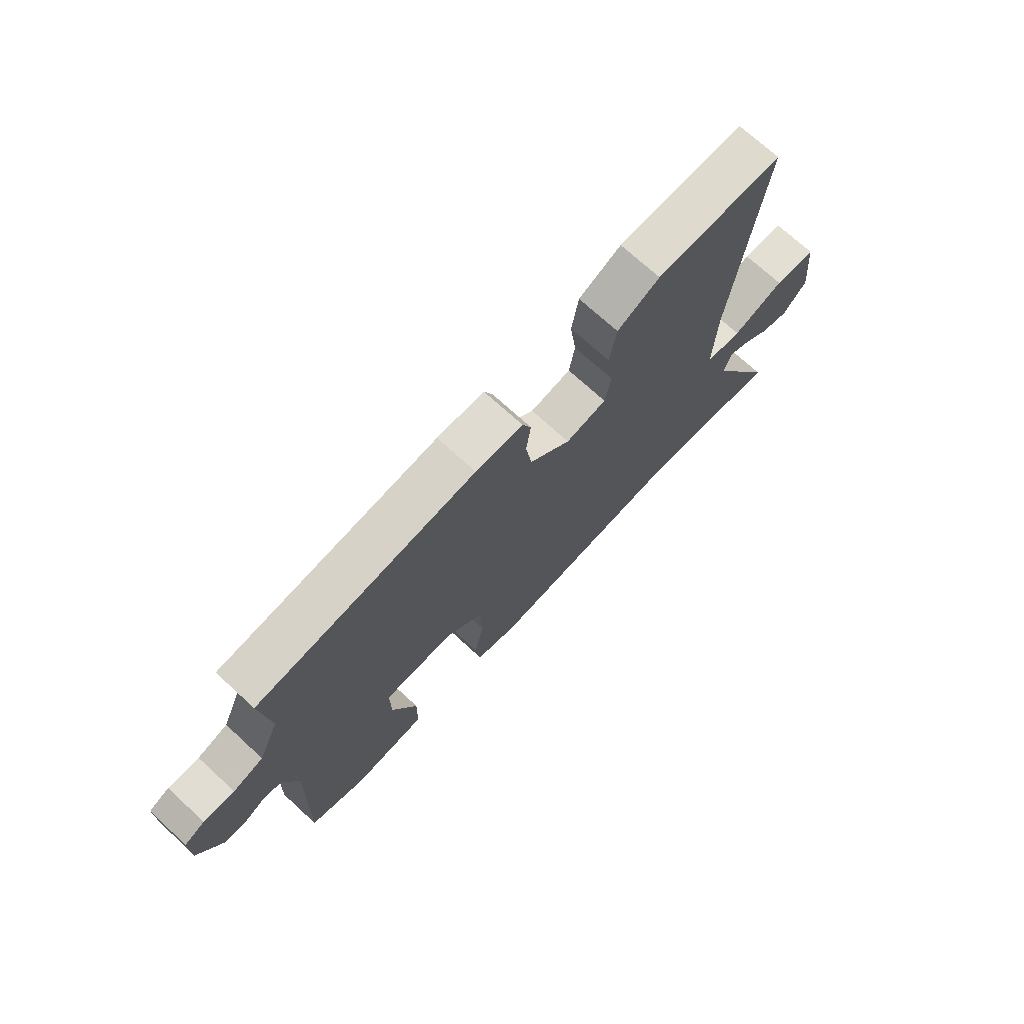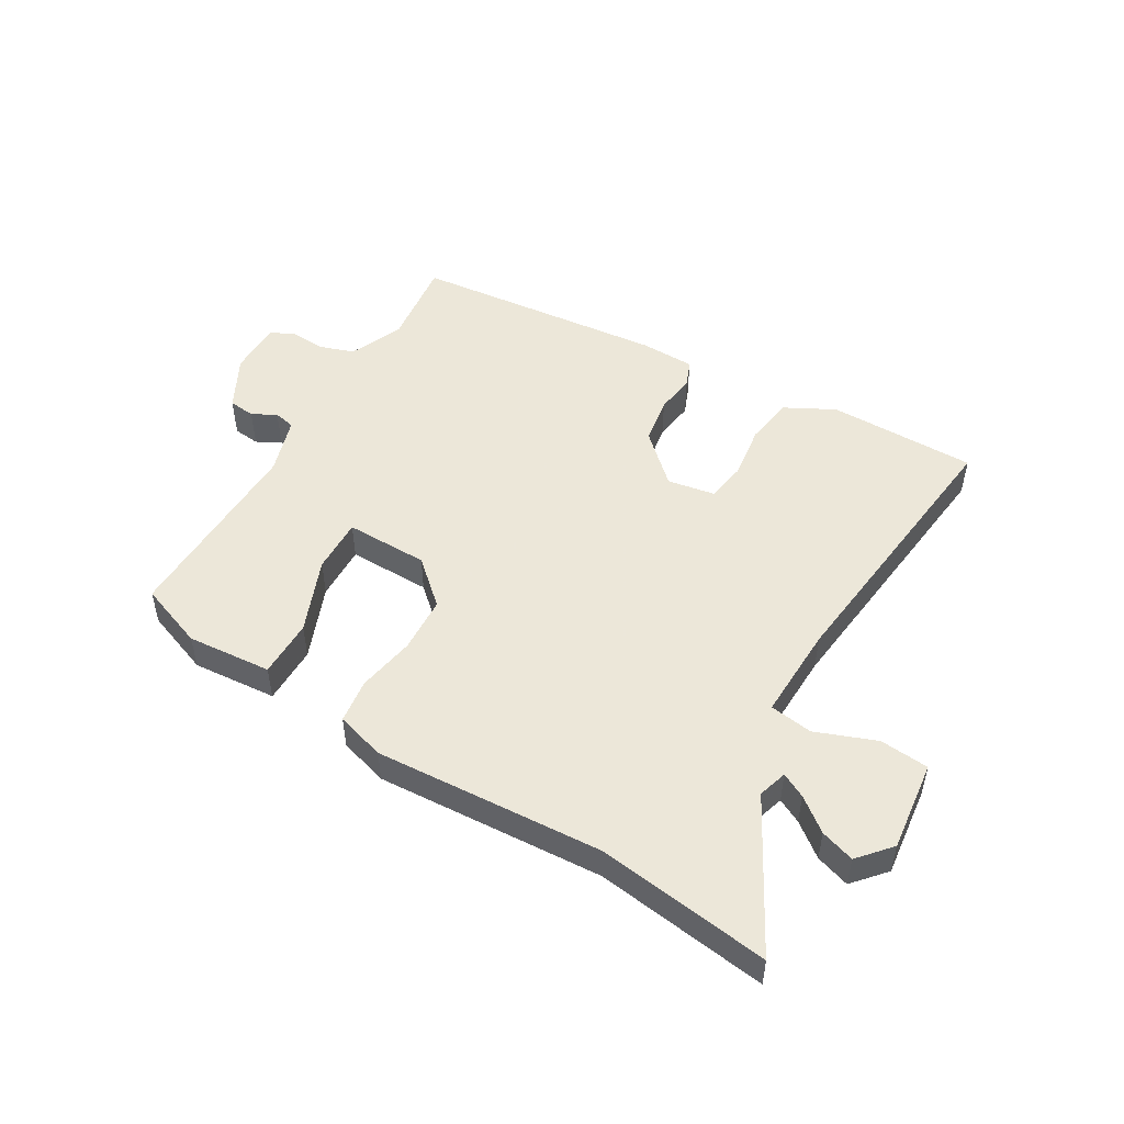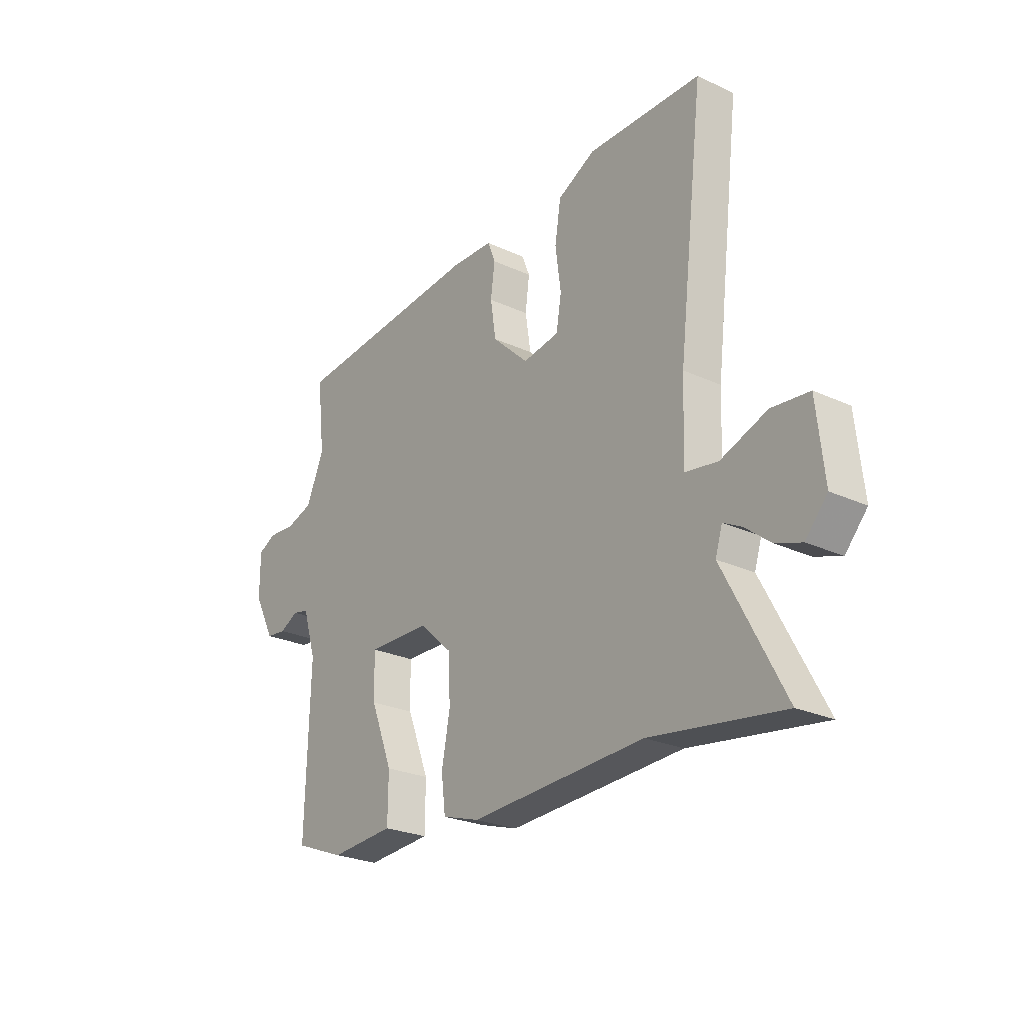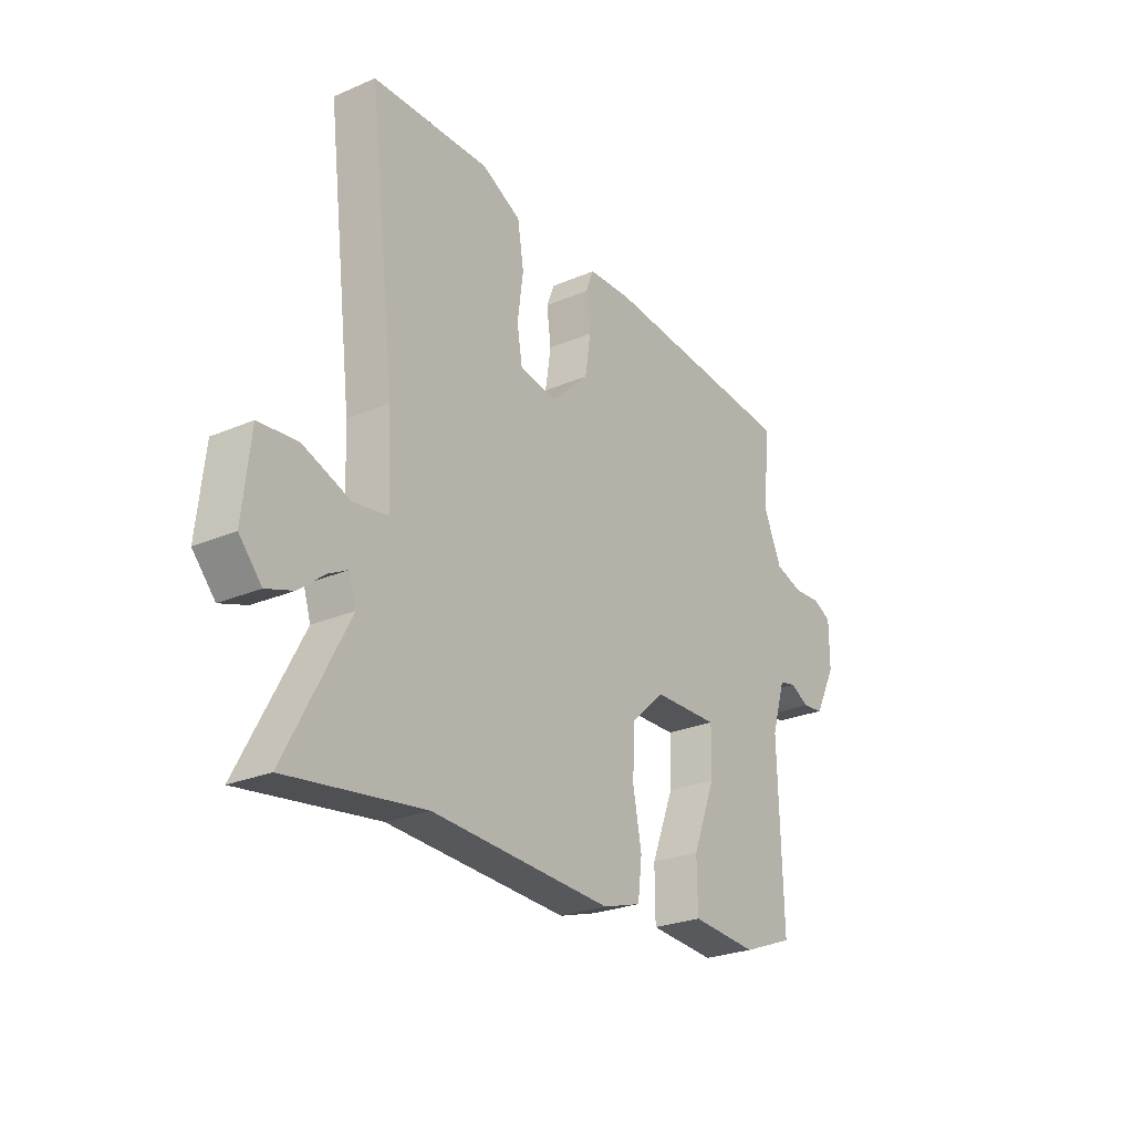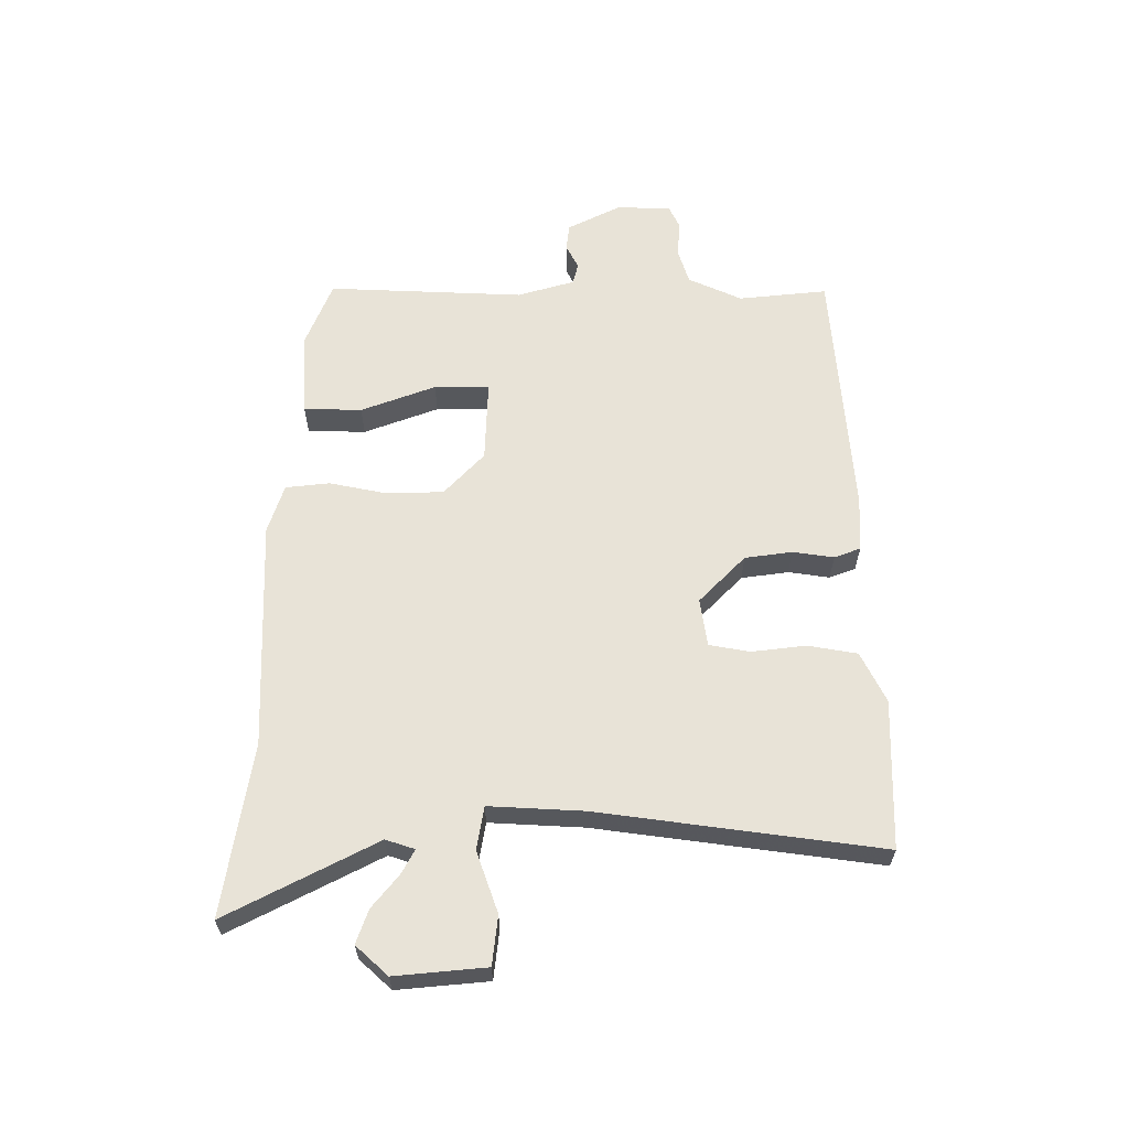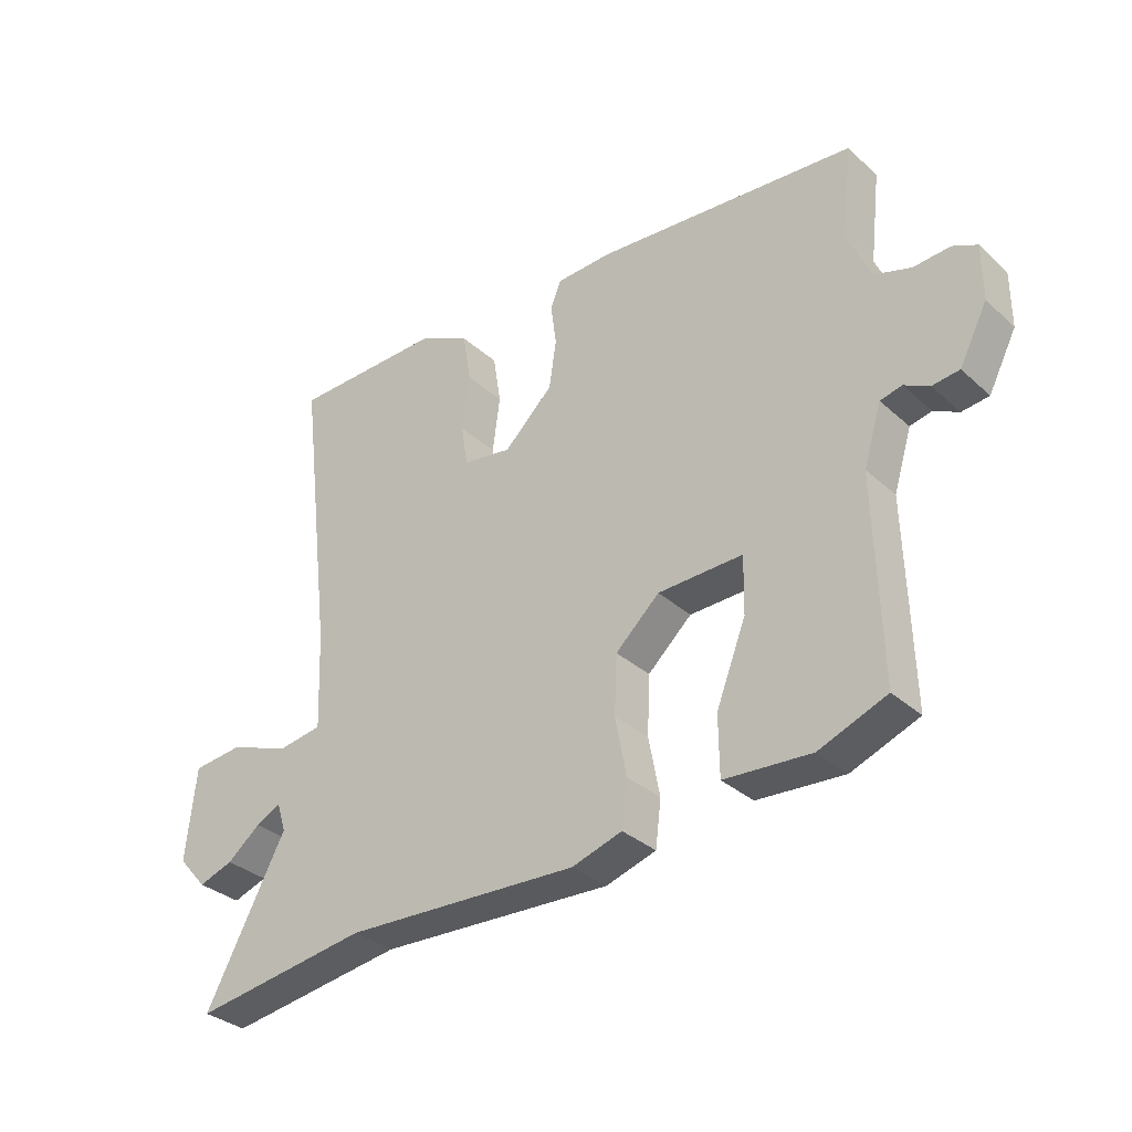
<metadata>
{"format":"obj","ext":"obj","renderer":"f3d","projection":"perspective","resolution":1024,"background":"white","views":[{"elev":71.8,"azim":132.6,"up":"+Z"},{"elev":50.2,"azim":-150.0,"up":"+Y"},{"elev":-25.2,"azim":-126.8,"up":"+Z"},{"elev":-25.8,"azim":-55.7,"up":"+Z"},{"elev":61.8,"azim":-89.2,"up":"+Y"},{"elev":-33.1,"azim":39.4,"up":"+Z"}]}
</metadata>
<code>
v 0.473 0.07 -0.426
v 0.364 0.07 -0.468
v 0.224 0.07 -0.458
v 0.223 0.07 -0.362
v 0.271 0.07 -0.239
v 0.273 0.07 -0.148
v 0.136 0.07 -0.151
v 0.065 0.07 -0.216
v 0.061 0.07 -0.31
v 0.079 0.07 -0.405
v 0.07 0.07 -0.478
v -0.011 0.07 -0.503
v -0.389 0.07 -0.484
v -0.674 0.07 -0.525
v -0.544 0.07 -0.28
v -0.559 0.07 -0.232
v -0.599 0.07 -0.253
v -0.653 0.07 -0.296
v -0.709 0.07 -0.315
v -0.756 0.07 -0.262
v -0.74 0.07 -0.112
v -0.659 0.07 -0.104
v -0.559 0.07 -0.141
v -0.488 0.07 -0.13
v -0.494 0.07 0.026
v -0.55 0.07 0.493
v -0.304 0.07 0.496
v -0.222 0.07 0.454
v -0.209 0.07 0.373
v -0.221 0.07 0.283
v -0.21 0.07 0.216
v -0.131 0.07 0.203
v -0.052 0.07 0.278
v -0.04 0.07 0.356
v -0.049 0.07 0.424
v -0.032 0.07 0.467
v 0.059 0.07 0.47
v 0.479 0.07 0.432
v 0.462 0.07 0.285
v 0.501 0.07 0.196
v 0.559 0.07 0.177
v 0.618 0.07 0.181
v 0.657 0.07 0.162
v 0.657 0.07 0.072
v 0.612 0.07 -0.015
v 0.568 0.07 -0.02
v 0.528 0.07 0.001
v 0.493 0.07 -0.007
v 0.464 0.07 -0.101
v 0.473 0 -0.426
v 0.364 0 -0.468
v 0.224 0 -0.458
v 0.223 0 -0.362
v 0.271 0 -0.239
v 0.273 0 -0.148
v 0.136 0 -0.151
v 0.065 0 -0.216
v 0.061 0 -0.31
v 0.079 0 -0.405
v 0.07 0 -0.478
v -0.011 0 -0.503
v -0.389 0 -0.484
v -0.674 0 -0.525
v -0.544 0 -0.28
v -0.559 0 -0.232
v -0.599 0 -0.253
v -0.653 0 -0.296
v -0.709 0 -0.315
v -0.756 0 -0.262
v -0.74 0 -0.112
v -0.659 0 -0.104
v -0.559 0 -0.141
v -0.488 0 -0.13
v -0.494 0 0.026
v -0.55 0 0.493
v -0.304 0 0.496
v -0.222 0 0.454
v -0.209 0 0.373
v -0.221 0 0.283
v -0.21 0 0.216
v -0.131 0 0.203
v -0.052 0 0.278
v -0.04 0 0.356
v -0.049 0 0.424
v -0.032 0 0.467
v 0.059 0 0.47
v 0.479 0 0.432
v 0.462 0 0.285
v 0.501 0 0.196
v 0.559 0 0.177
v 0.618 0 0.181
v 0.657 0 0.162
v 0.657 0 0.072
v 0.612 0 -0.015
v 0.568 0 -0.02
v 0.528 0 0.001
v 0.493 0 -0.007
v 0.464 0 -0.101
f 45 46 47
f 44 45 47
f 43 44 47
f 42 43 47
f 41 42 47
f 40 41 47 48
f 39 40 48 49
f 37 38 39
f 36 37 39
f 35 36 39
f 34 35 39
f 33 34 39 49
f 28 29 30
f 27 28 30
f 26 27 30
f 25 26 30
f 24 25 30 31
f 21 22 23
f 20 21 23
f 19 20 23
f 18 19 23
f 17 18 23
f 16 17 23 24
f 24 31 32
f 16 24 32
f 15 16 32
f 11 12 13
f 10 11 13
f 9 10 13
f 15 32 33
f 14 15 33
f 13 14 33
f 9 13 33
f 8 9 33
f 3 4 5
f 2 3 5
f 1 2 5
f 49 1 5
f 49 5 6
f 33 49 6 7
f 7 8 33
f 96 95 94
f 96 94 93
f 96 93 92
f 96 92 91
f 96 91 90
f 97 96 90 89
f 98 97 89 88
f 88 87 86
f 88 86 85
f 88 85 84
f 88 84 83
f 98 88 83 82
f 79 78 77
f 79 77 76
f 79 76 75
f 79 75 74
f 80 79 74 73
f 72 71 70
f 72 70 69
f 72 69 68
f 72 68 67
f 72 67 66
f 73 72 66 65
f 81 80 73
f 81 73 65
f 81 65 64
f 62 61 60
f 62 60 59
f 62 59 58
f 82 81 64
f 82 64 63
f 82 63 62
f 82 62 58
f 82 58 57
f 54 53 52
f 54 52 51
f 54 51 50
f 54 50 98
f 55 54 98
f 56 55 98 82
f 82 57 56
f 1 50 51 2
f 2 51 52 3
f 3 52 53 4
f 4 53 54 5
f 5 54 55 6
f 6 55 56 7
f 7 56 57 8
f 8 57 58 9
f 9 58 59 10
f 10 59 60 11
f 11 60 61 12
f 12 61 62 13
f 13 62 63 14
f 14 63 64 15
f 15 64 65 16
f 16 65 66 17
f 17 66 67 18
f 18 67 68 19
f 19 68 69 20
f 20 69 70 21
f 21 70 71 22
f 22 71 72 23
f 23 72 73 24
f 24 73 74 25
f 25 74 75 26
f 26 75 76 27
f 27 76 77 28
f 28 77 78 29
f 29 78 79 30
f 30 79 80 31
f 31 80 81 32
f 32 81 82 33
f 33 82 83 34
f 34 83 84 35
f 35 84 85 36
f 36 85 86 37
f 37 86 87 38
f 38 87 88 39
f 39 88 89 40
f 40 89 90 41
f 41 90 91 42
f 42 91 92 43
f 43 92 93 44
f 44 93 94 45
f 45 94 95 46
f 46 95 96 47
f 47 96 97 48
f 48 97 98 49
f 49 98 50 1

</code>
